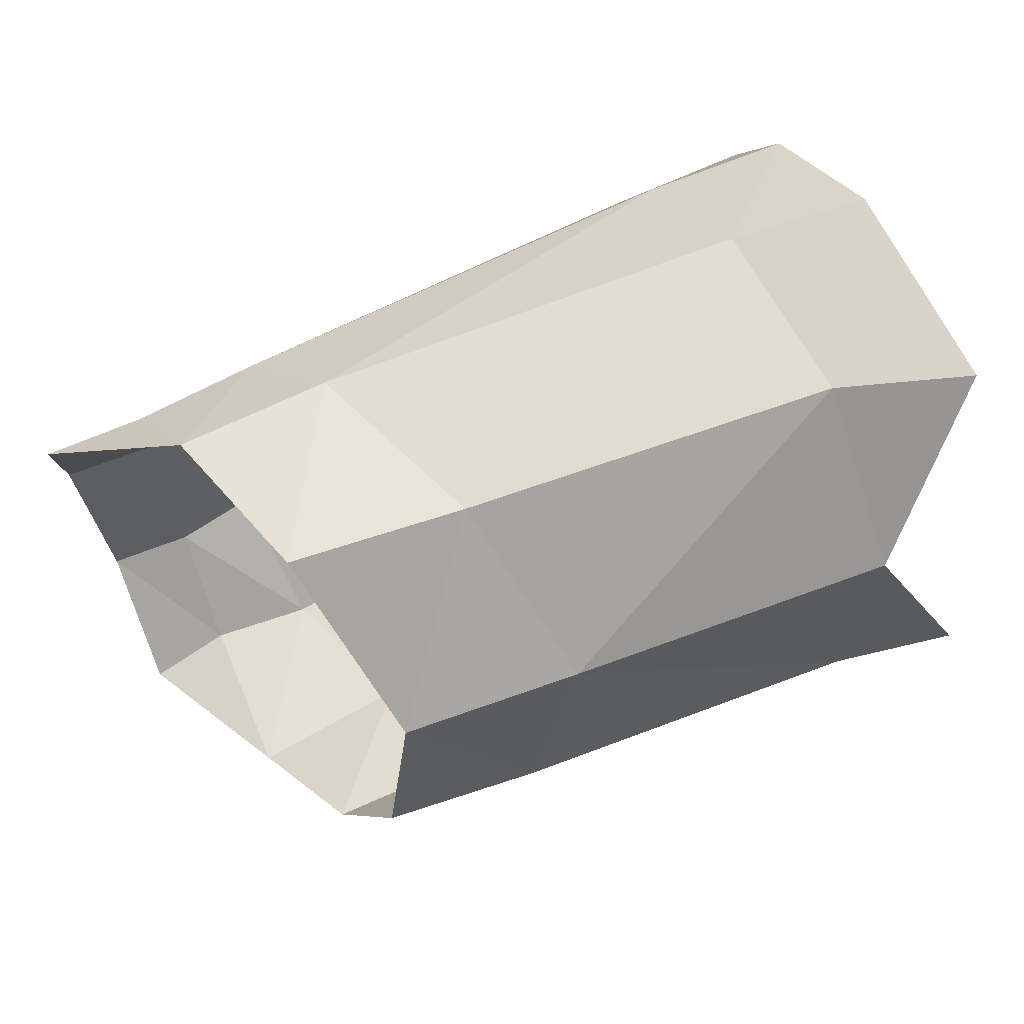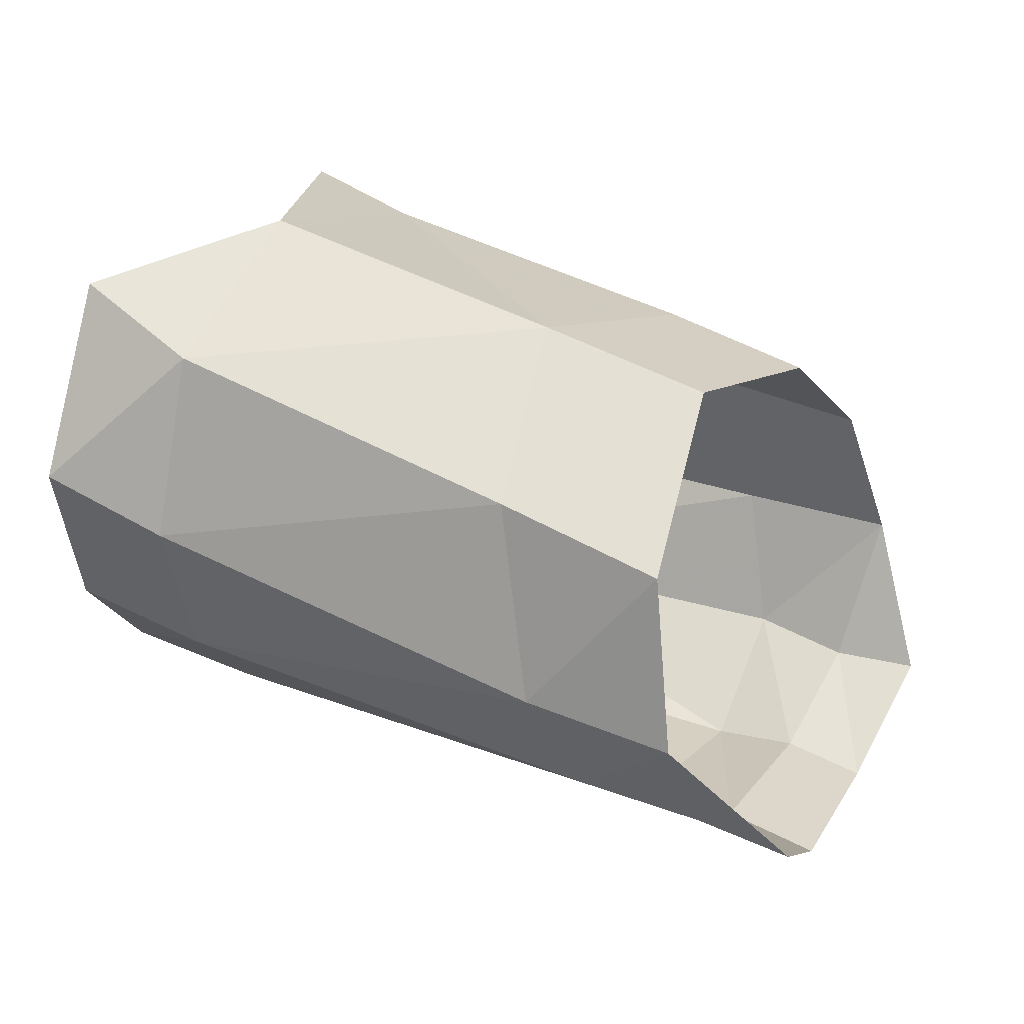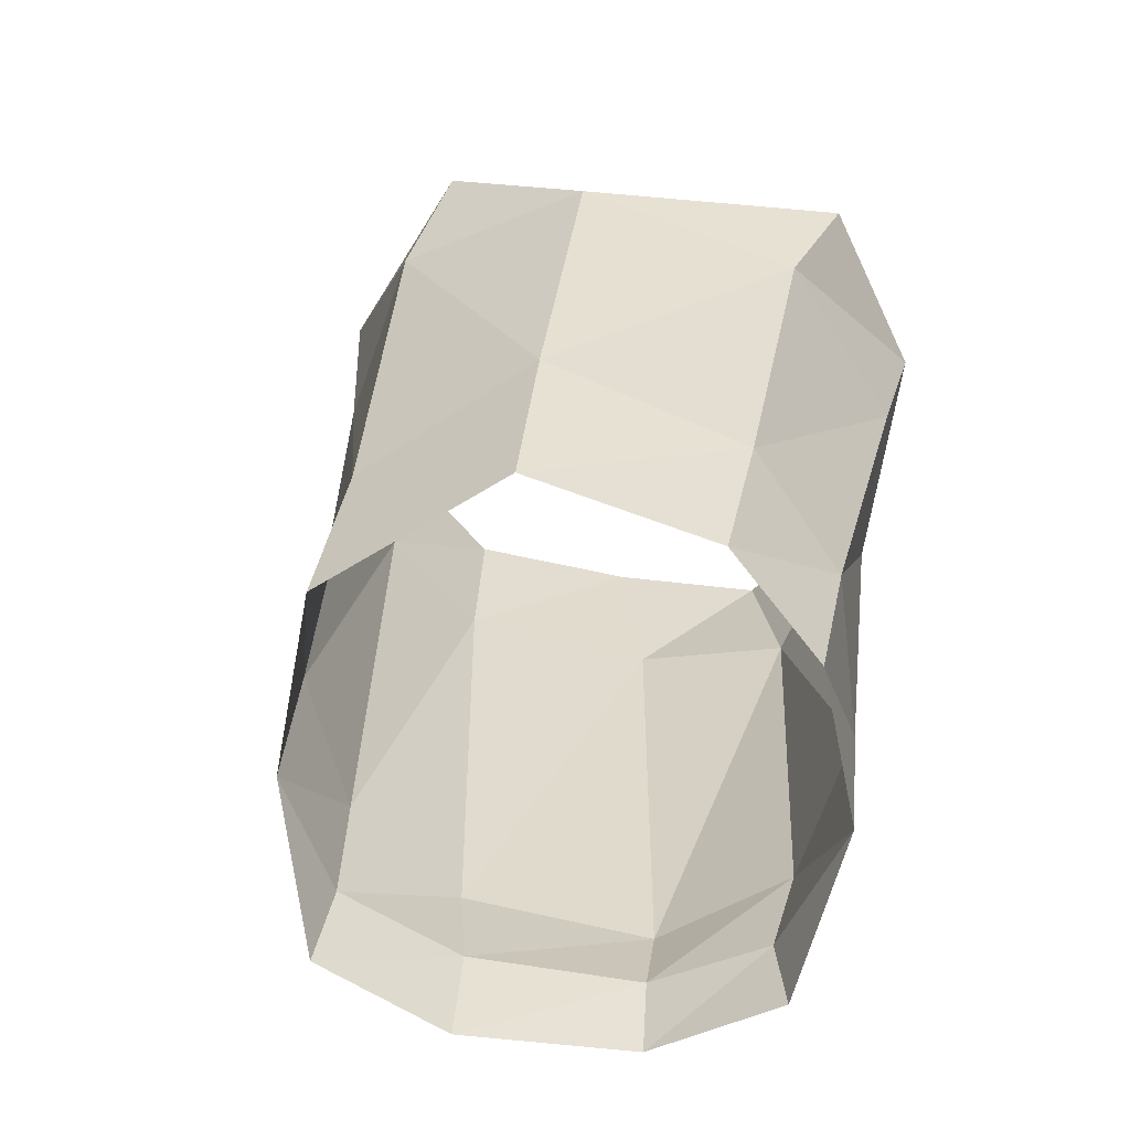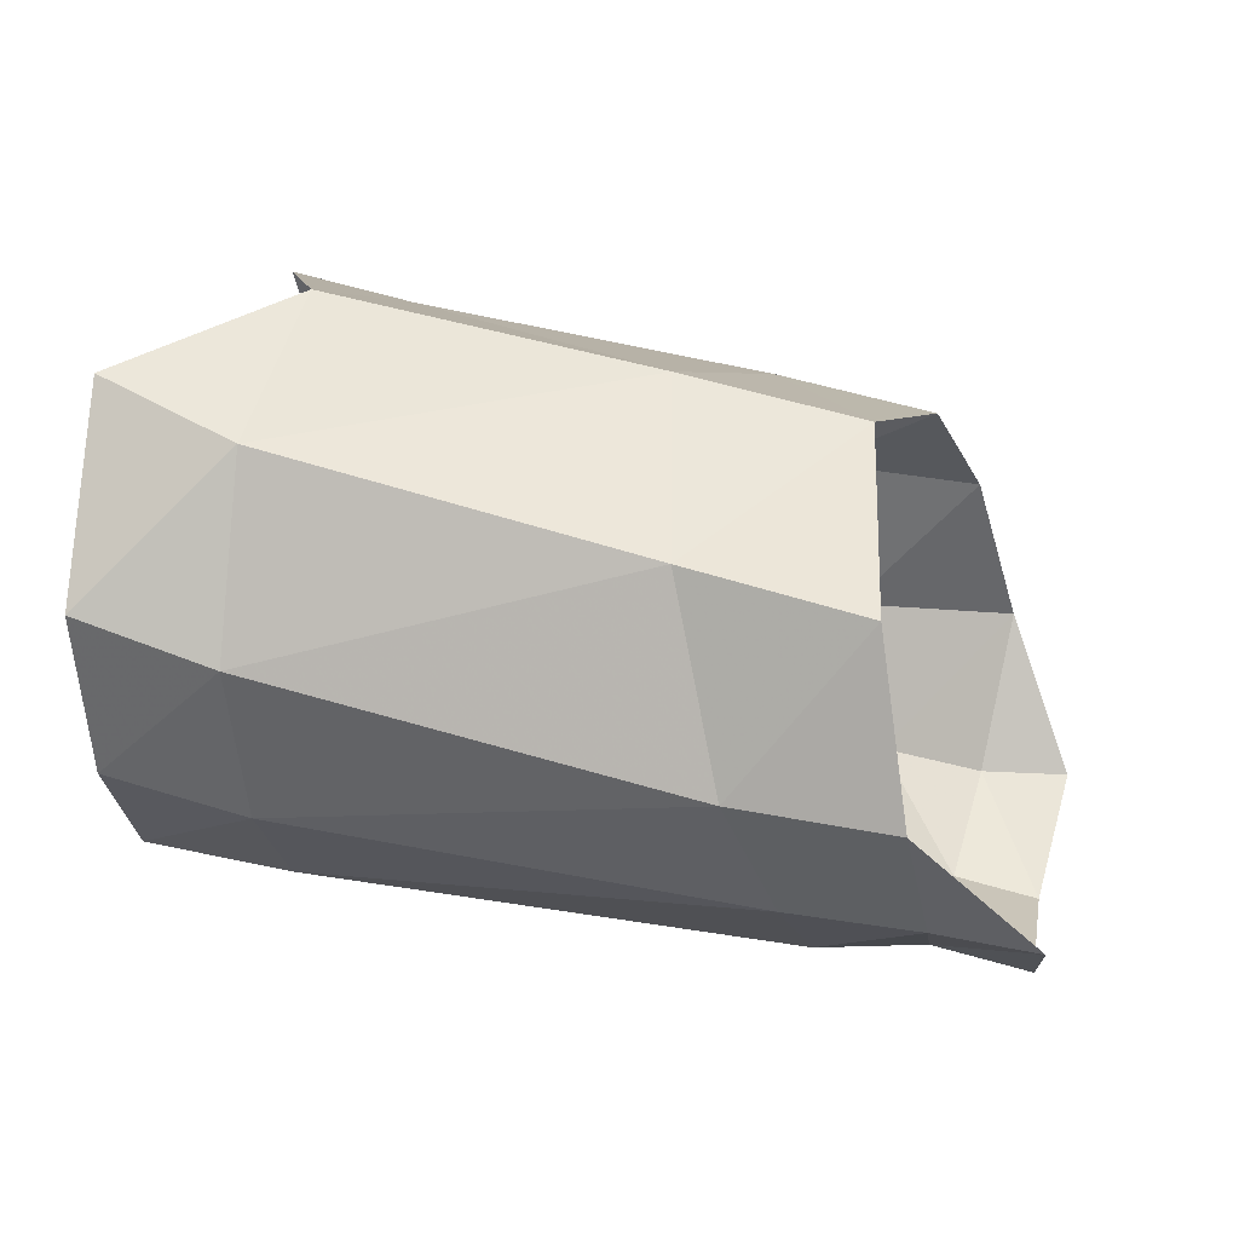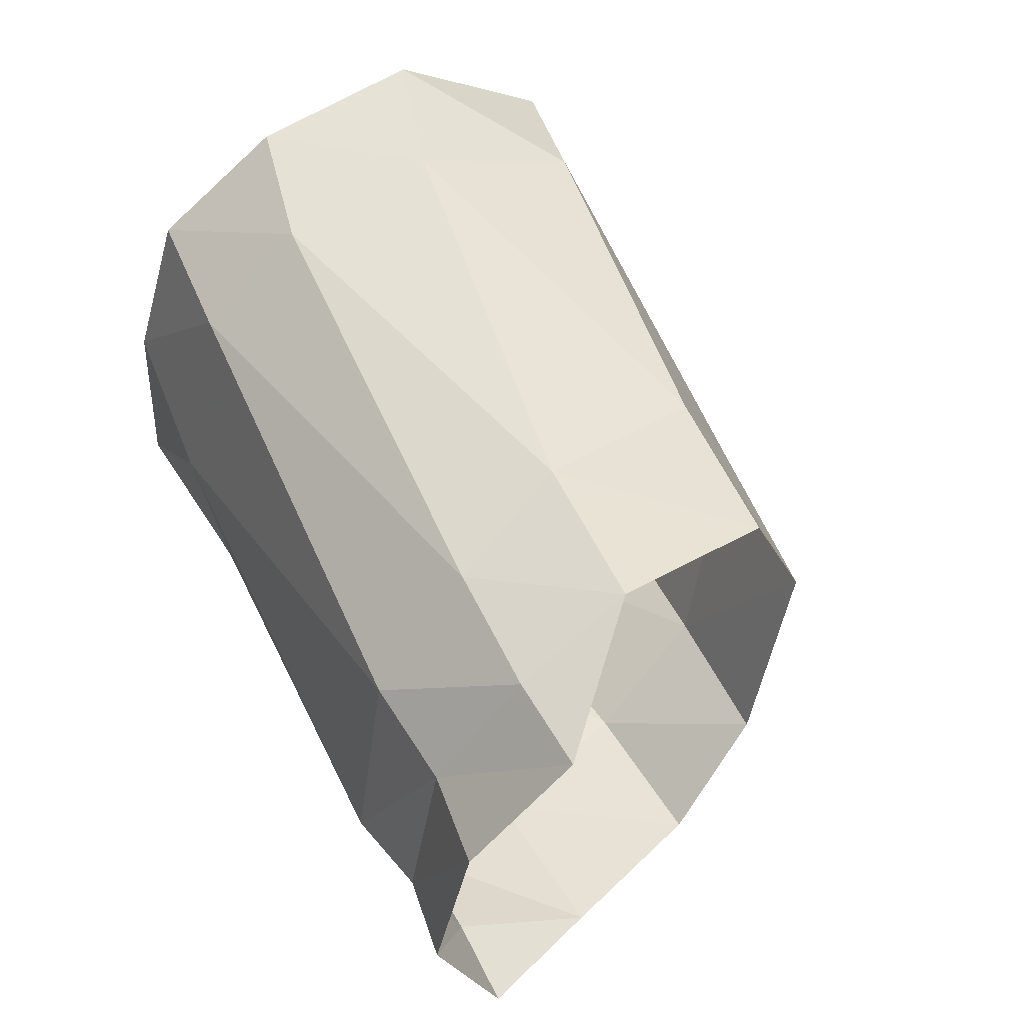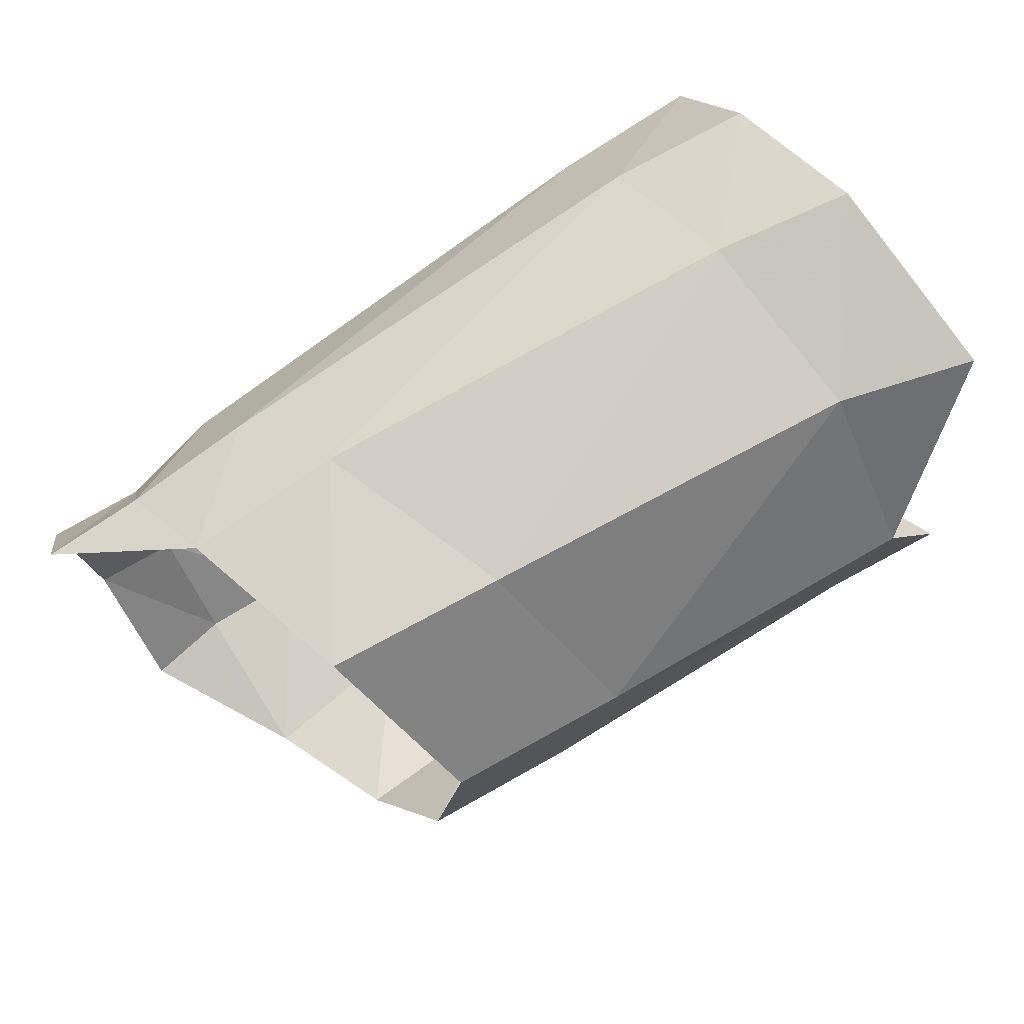
<metadata>
{"format":"obj","ext":"obj","renderer":"f3d","projection":"perspective","resolution":1024,"background":"white","views":[{"elev":44.7,"azim":152.3,"up":"+Z"},{"elev":30.1,"azim":37.4,"up":"+Y"},{"elev":28.0,"azim":104.8,"up":"+Y"},{"elev":21.8,"azim":23.1,"up":"+Y"},{"elev":41.1,"azim":60.1,"up":"+Z"},{"elev":59.8,"azim":142.2,"up":"+Z"}]}
</metadata>
<code>
v 0.004406 -0.006879 0.004109
v 0.003827 -0.007944 -0.002121
v -0.001201 -0.007402 -0.000156
v -0.000131 -0.006343 0.005043
v 0.00465 0.007044 0.006244
v 0.004938 0.001238 0.008263
v 0.000872 0.002637 0.009369
v 4.1e-05 0.008399 0.005951
v 0.003678 0.009747 0.000234
v 0.004868 -0.003779 0.006932
v 0.000645 -0.002645 0.008133
v -0.001332 -0.007355 -0.005169
v -0.001578 -0.003256 -0.008997
v -0.001528 0.007885 -0.007657
v 0.0153 0.002705 -0.01071
v 0.003478 0.002623 -0.01039
v 0.003754 -0.002595 -0.009865
v 0.01632 -0.002209 -0.01155
v -0.001514 0.002531 -0.01034
v 0.003197 0.007543 -0.00694
v 0.01927 -0.00824 0.000103
v 0.01886 -0.008961 -0.006028
v 0.0194 -0.005328 0.003613
v 0.01639 0.004611 0.004173
v 0.0183 -0.001552 0.005359
v 0.003709 -0.006779 -0.007173
v 0.01801 -0.006452 -0.01017
v 0.01486 0.00633 -0.007842
v 0.01423 0.008156 -0.001148
v 0.01991 0.005638 -0.00811
v 0.01989 0.007152 -0.001984
v 0.02203 0.003677 0.003627
v 0.02321 -0.001954 0.004417
v 0.02339 -0.0056 0.002667
v 0.02052 0.002568 -0.01106
v 0.0215 -0.002032 -0.01232
v 0.0213 -0.006646 -0.01015
v 0.02543 -0.008519 -0.00147
v 0.0266 -0.005749 0.002337
v 0.02244 -0.007988 -0.000948
v 0.02159 -0.00854 -0.006408
v 0.02417 -0.009042 -0.006919
v 0.02386 -0.006693 -0.01107
f 4 3 1
f 1 3 2
f 8 7 5
f 5 7 6
f 9 8 5
f 7 11 6
f 6 11 10
f 18 17 15
f 15 17 16
f 14 9 20
f 22 21 2
f 2 21 1
f 21 23 1
f 1 23 10
f 11 4 10
f 10 4 1
f 25 24 6
f 6 24 5
f 27 22 26
f 26 22 2
f 15 16 28
f 28 16 20
f 13 19 17
f 17 19 16
f 17 18 26
f 26 18 27
f 28 20 29
f 29 20 9
f 23 25 10
f 10 25 6
f 24 29 5
f 5 29 9
f 14 20 19
f 19 20 16
f 12 13 26
f 26 13 17
f 3 12 2
f 2 12 26
f 29 31 28
f 28 31 30
f 32 31 24
f 24 31 29
f 33 32 25
f 25 32 24
f 34 33 23
f 23 33 25
f 28 30 15
f 15 30 35
f 15 35 18
f 18 35 36
f 37 27 36
f 36 27 18
f 34 39 33
f 40 34 21
f 21 34 23
f 37 41 27
f 27 41 22
f 21 22 40
f 40 22 41
f 40 41 38
f 38 41 42
f 43 42 37
f 37 42 41
f 38 39 40
f 40 39 34
f 36 43 37

</code>
